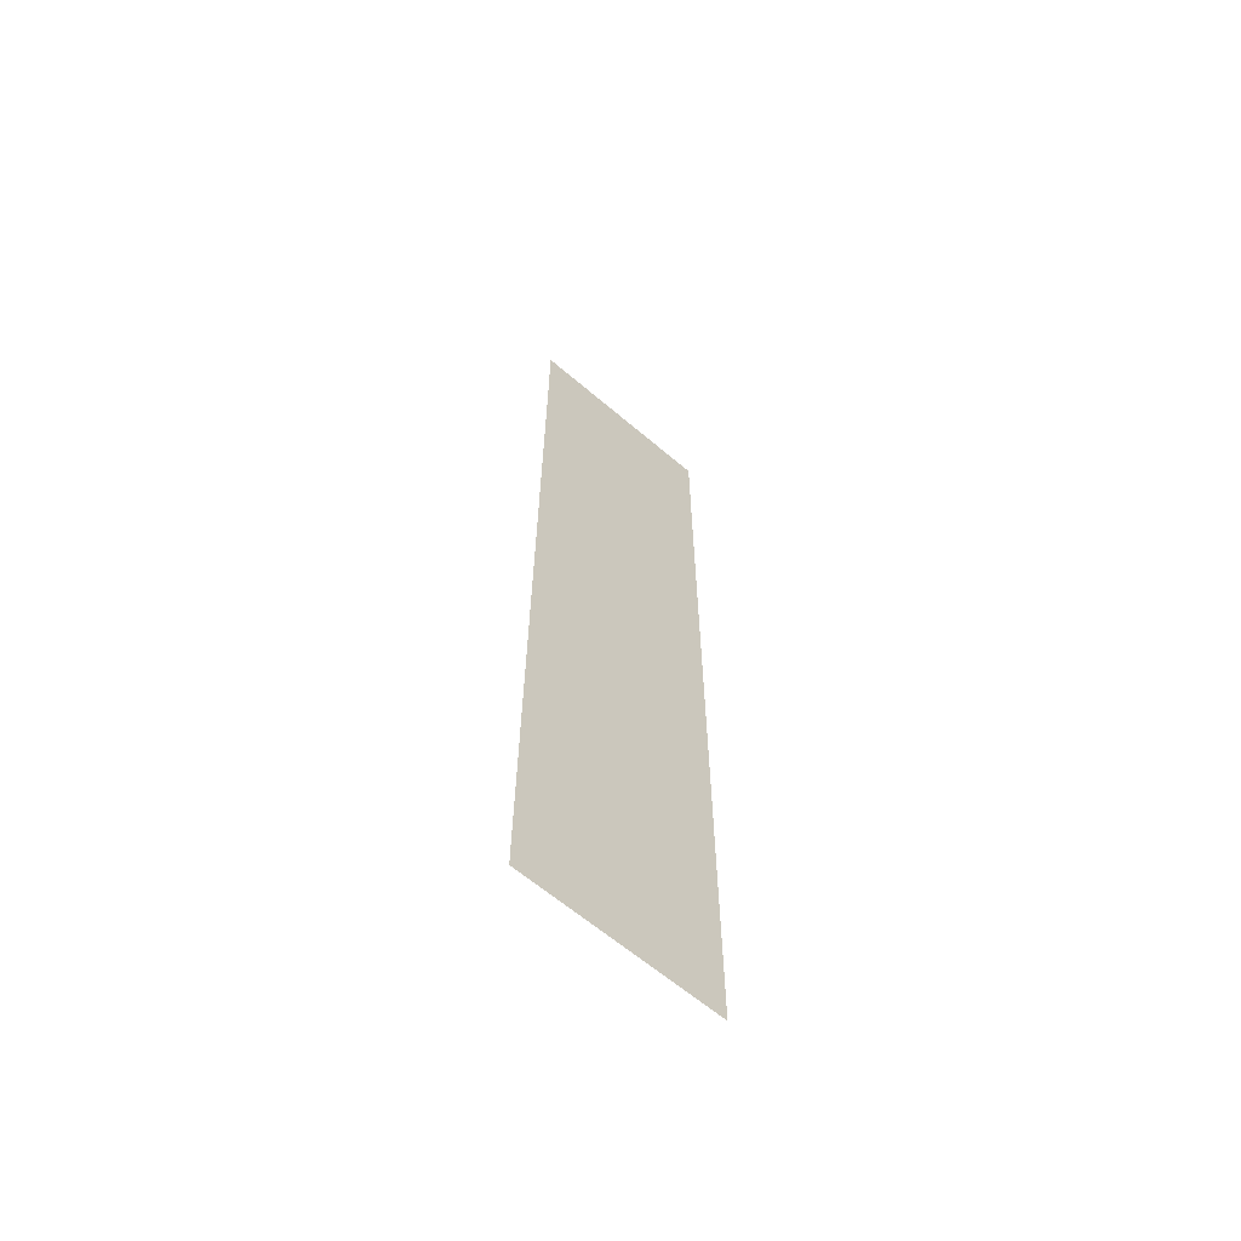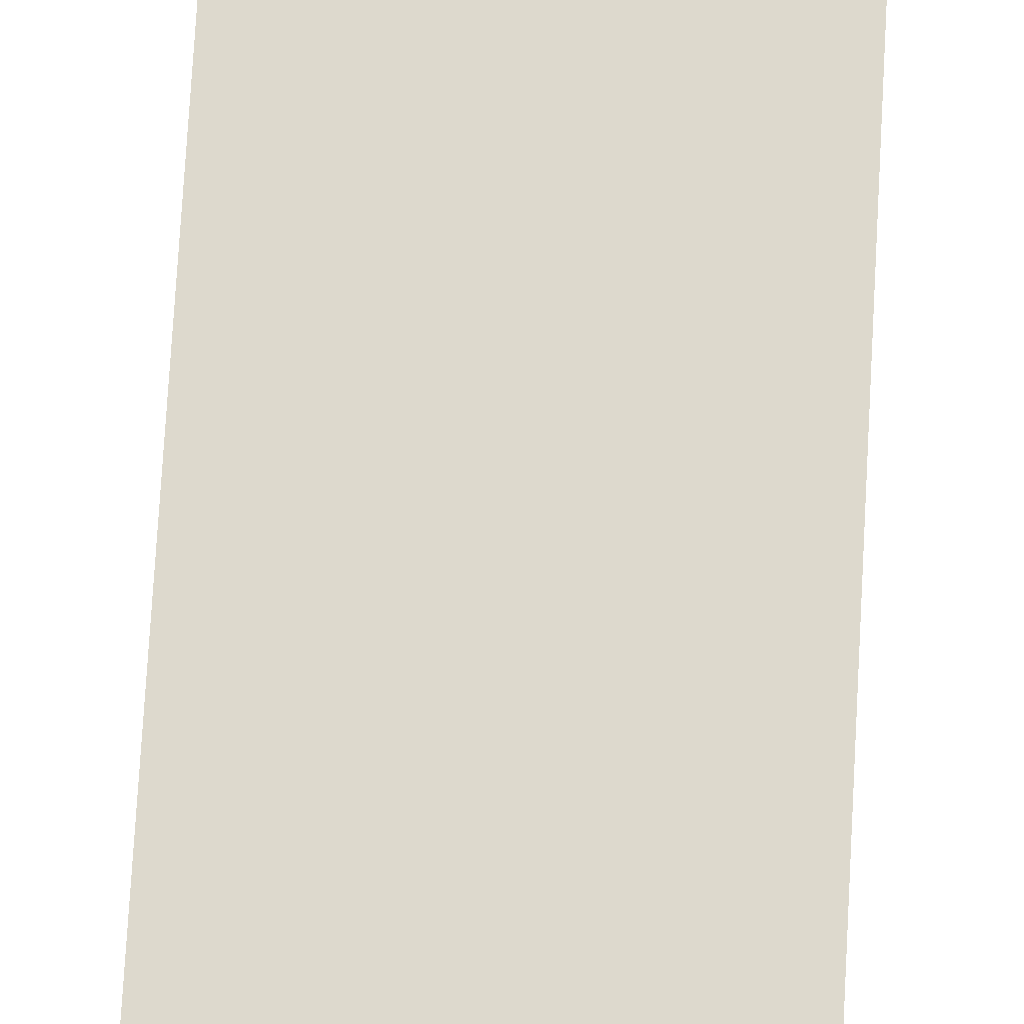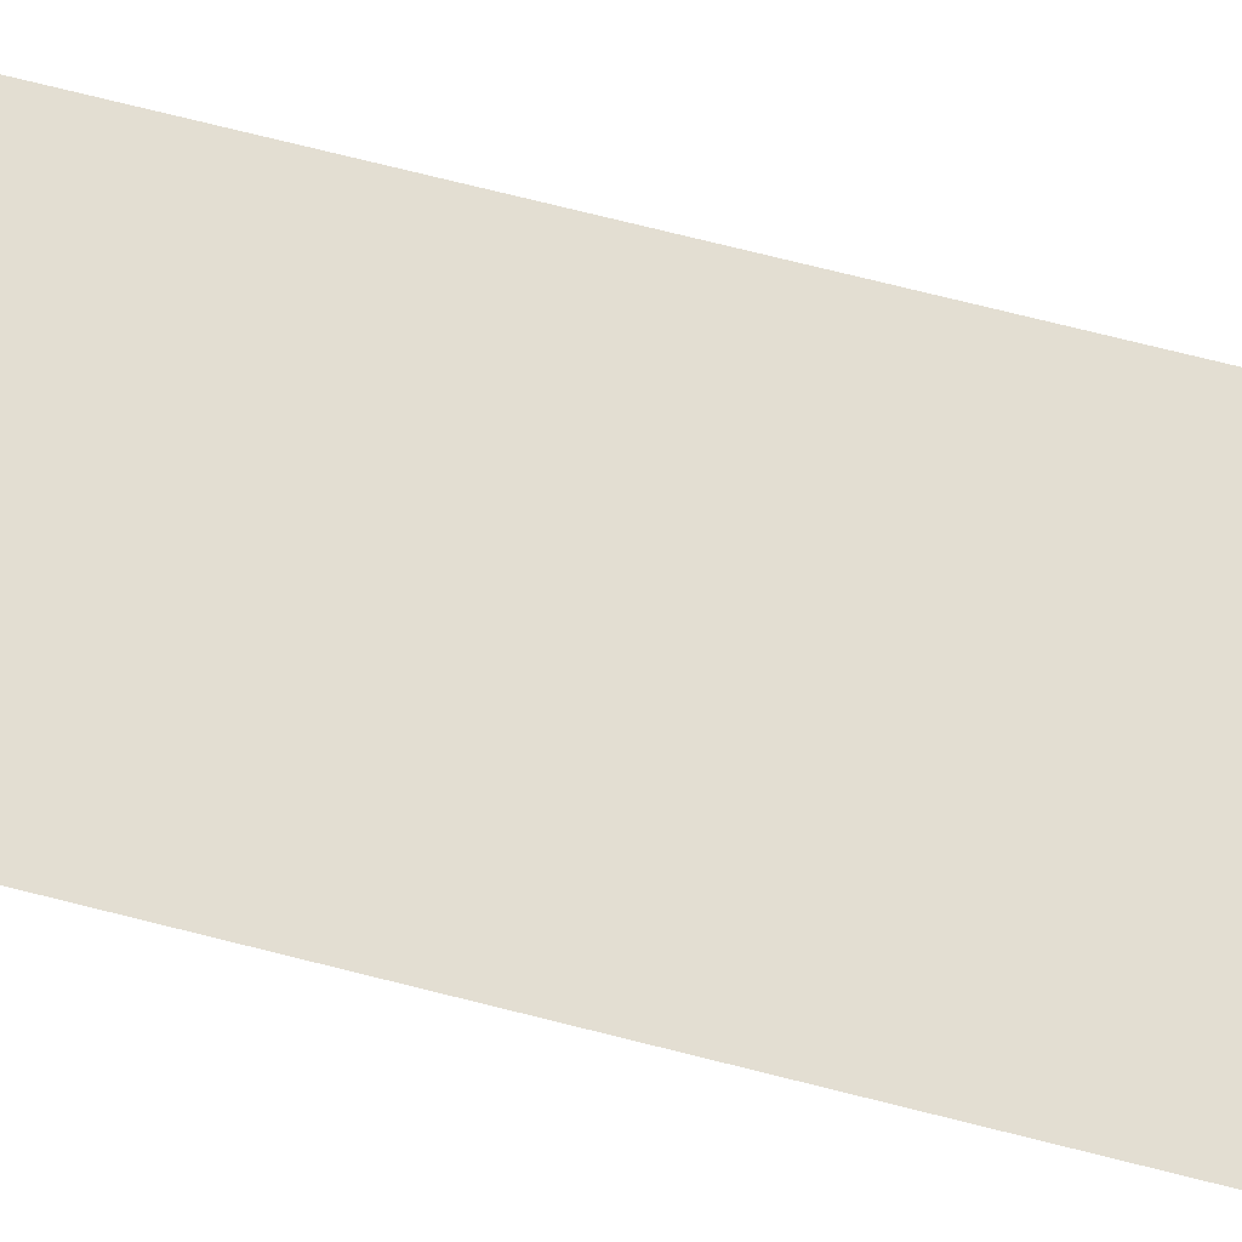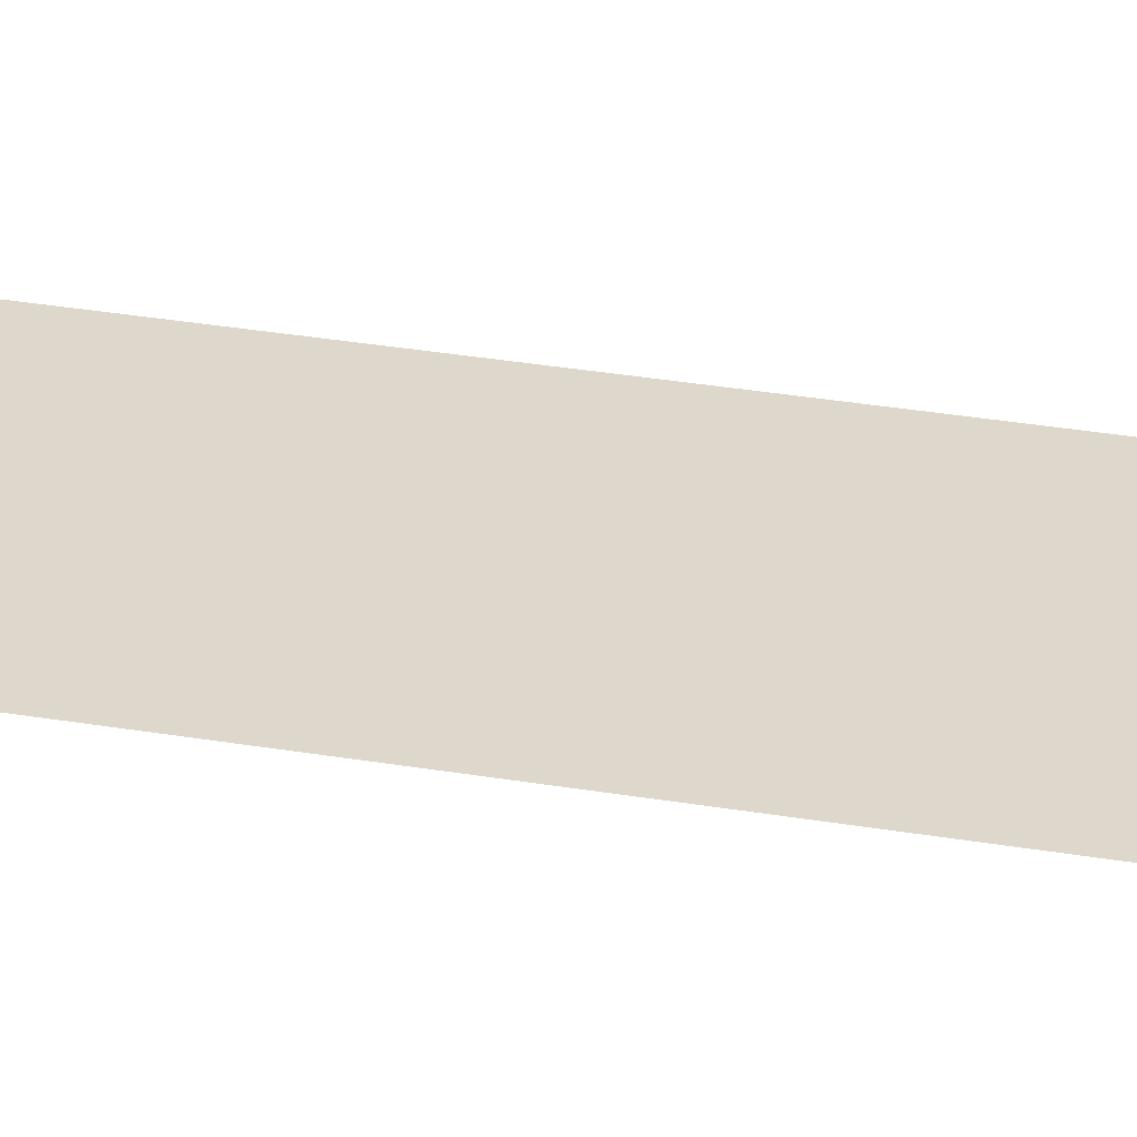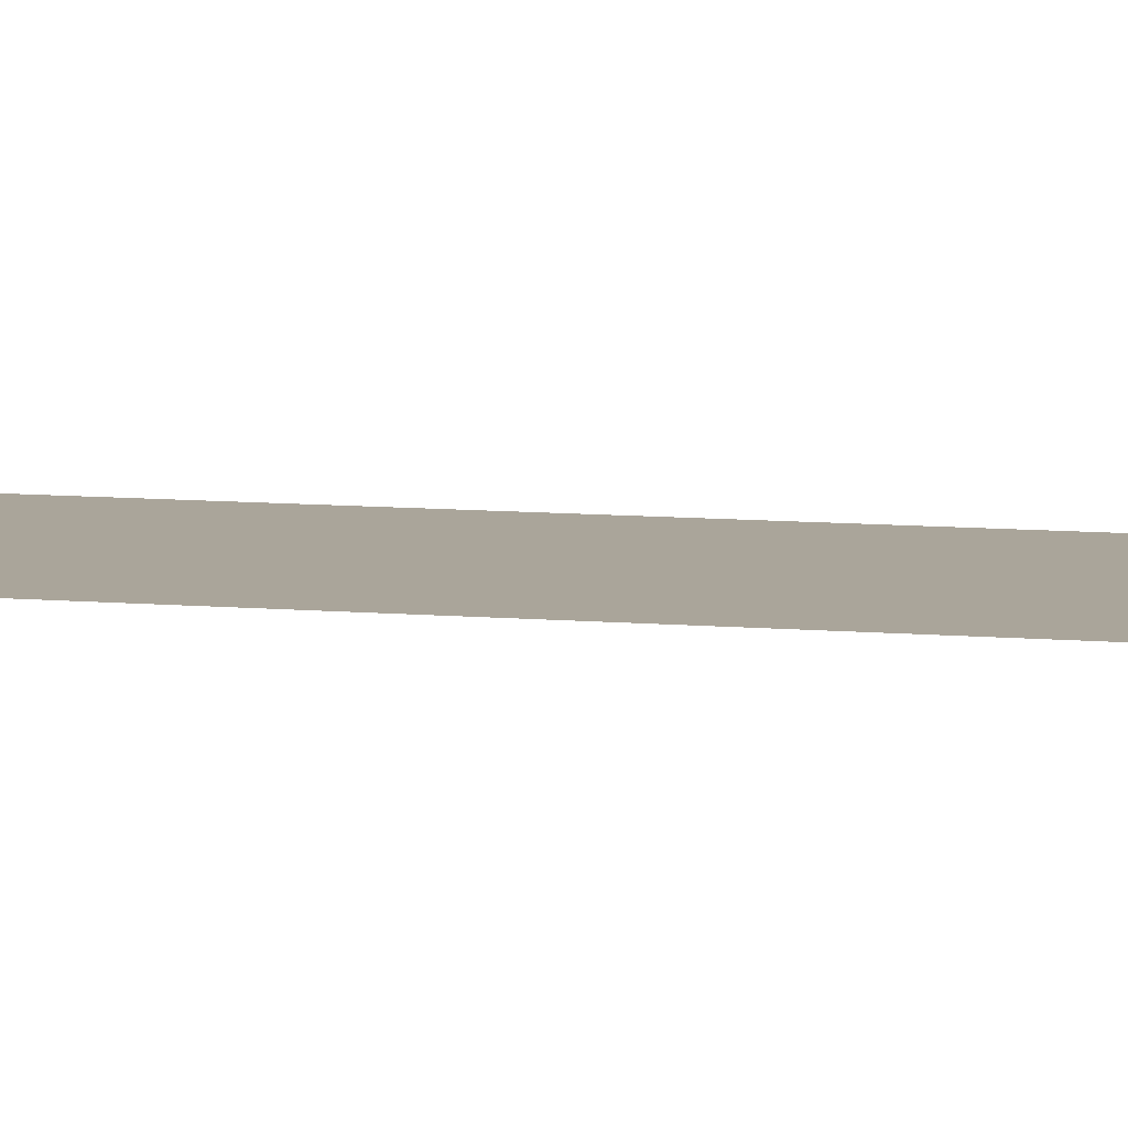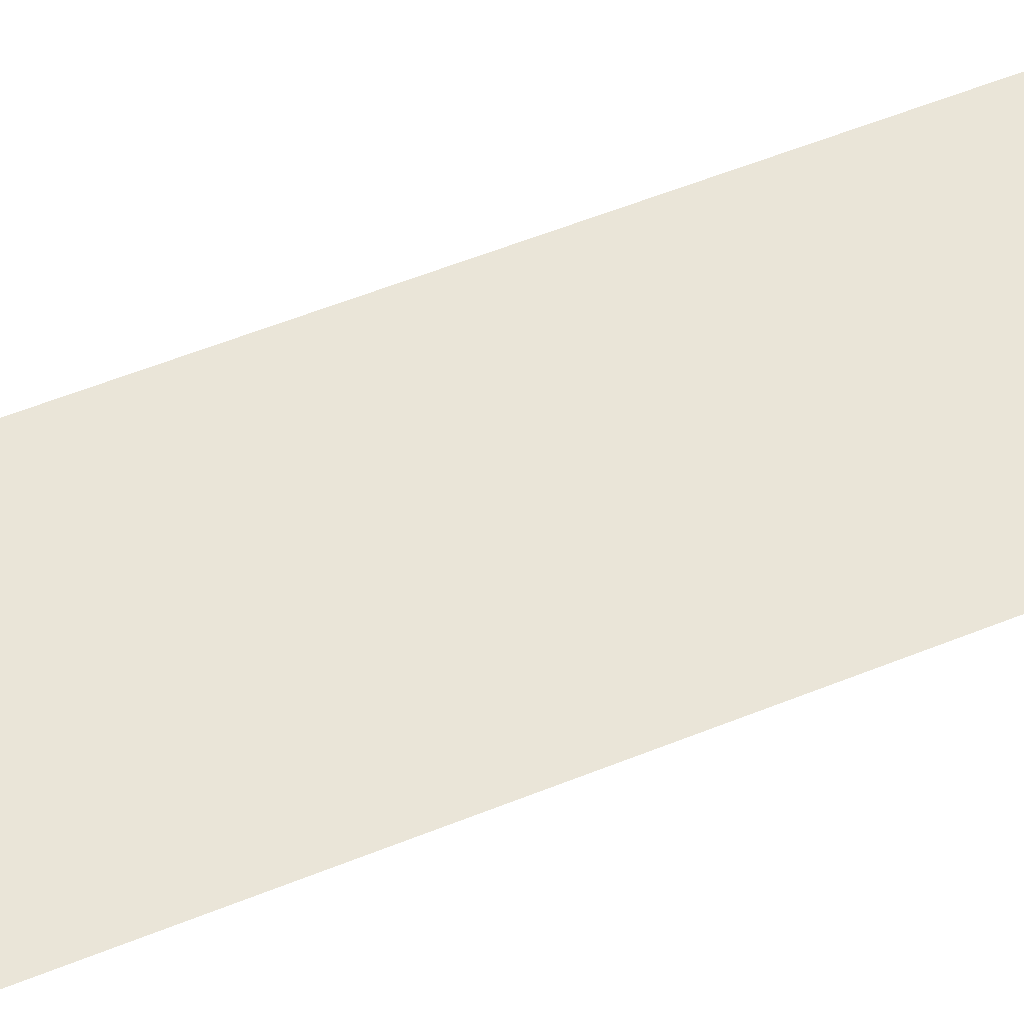
<metadata>
{"format":"obj","ext":"obj","renderer":"f3d","projection":"perspective","resolution":1024,"background":"white","views":[{"elev":-63.3,"azim":-40.8,"up":"+Y"},{"elev":71.9,"azim":3.2,"up":"+Z"},{"elev":67.5,"azim":-75.4,"up":"+Z"},{"elev":31.3,"azim":103.7,"up":"+Z"},{"elev":7.6,"azim":-74.3,"up":"+Z"},{"elev":44.9,"azim":63.5,"up":"+Z"}]}
</metadata>
<code>
v -368 -384 0
v -384 -384 0
v -384 -368 0
v -368 -368 0
v -368 -400 0
v -384 -400 0
v -384 -384 0
v -368 -384 0
v -368 -416 0
v -384 -416 0
v -384 -400 0
v -368 -400 0
v -368 -432 0
v -384 -432 0
v -384 -416 0
v -368 -416 0
v -368 -448 0
v -384 -448 0
v -384 -432 0
v -368 -432 0
g Tutorial_Fight_mesh_0015
f 1 2 3 4
f 5 6 7 8
f 9 10 11 12
f 13 14 15 16
f 17 18 19 20

</code>
